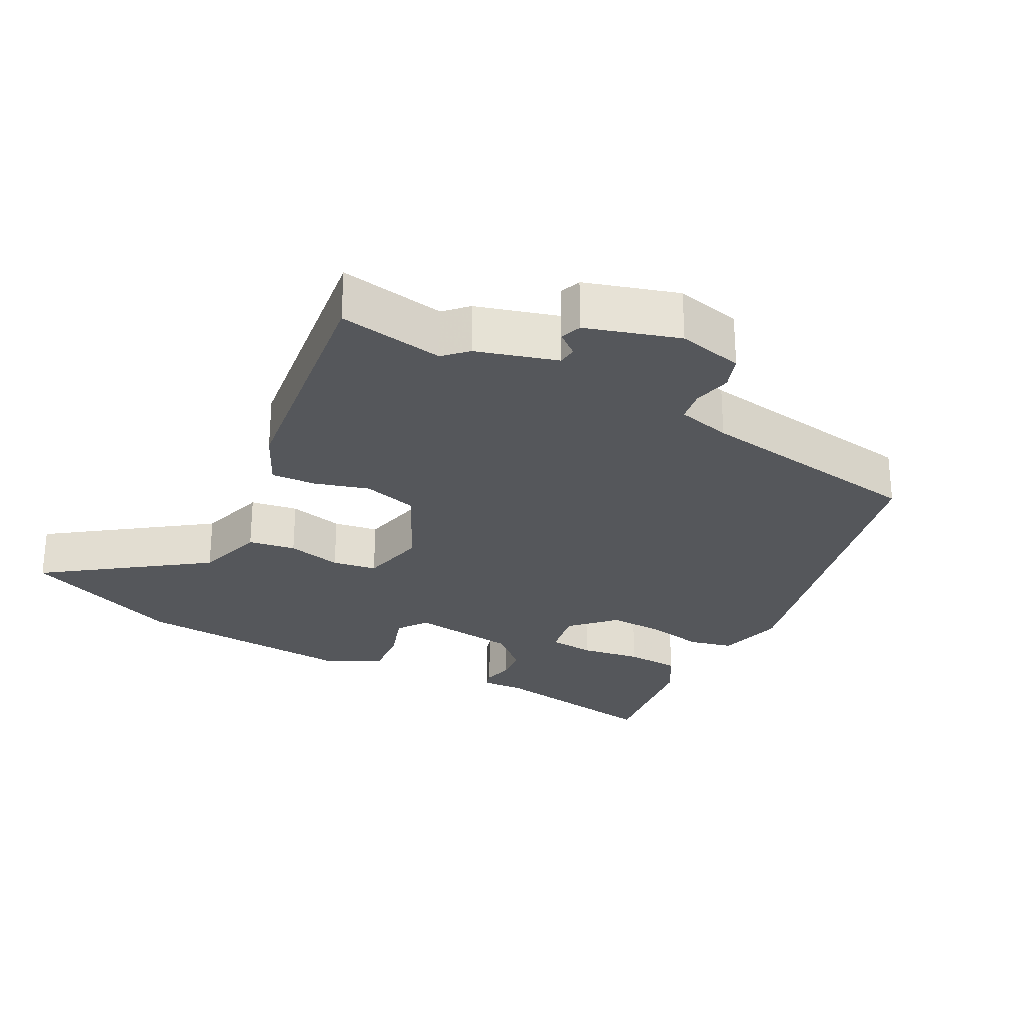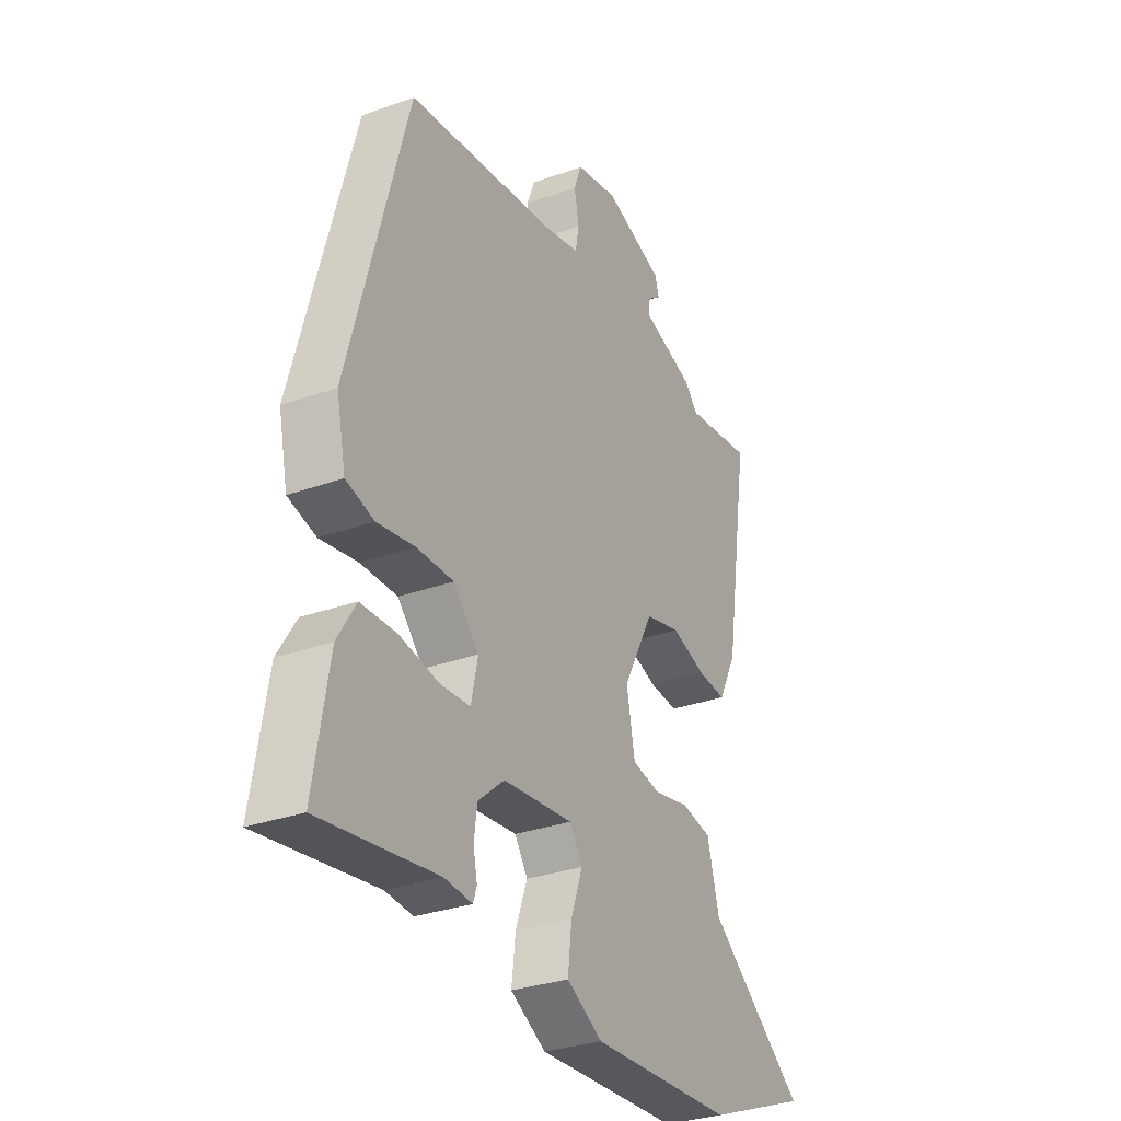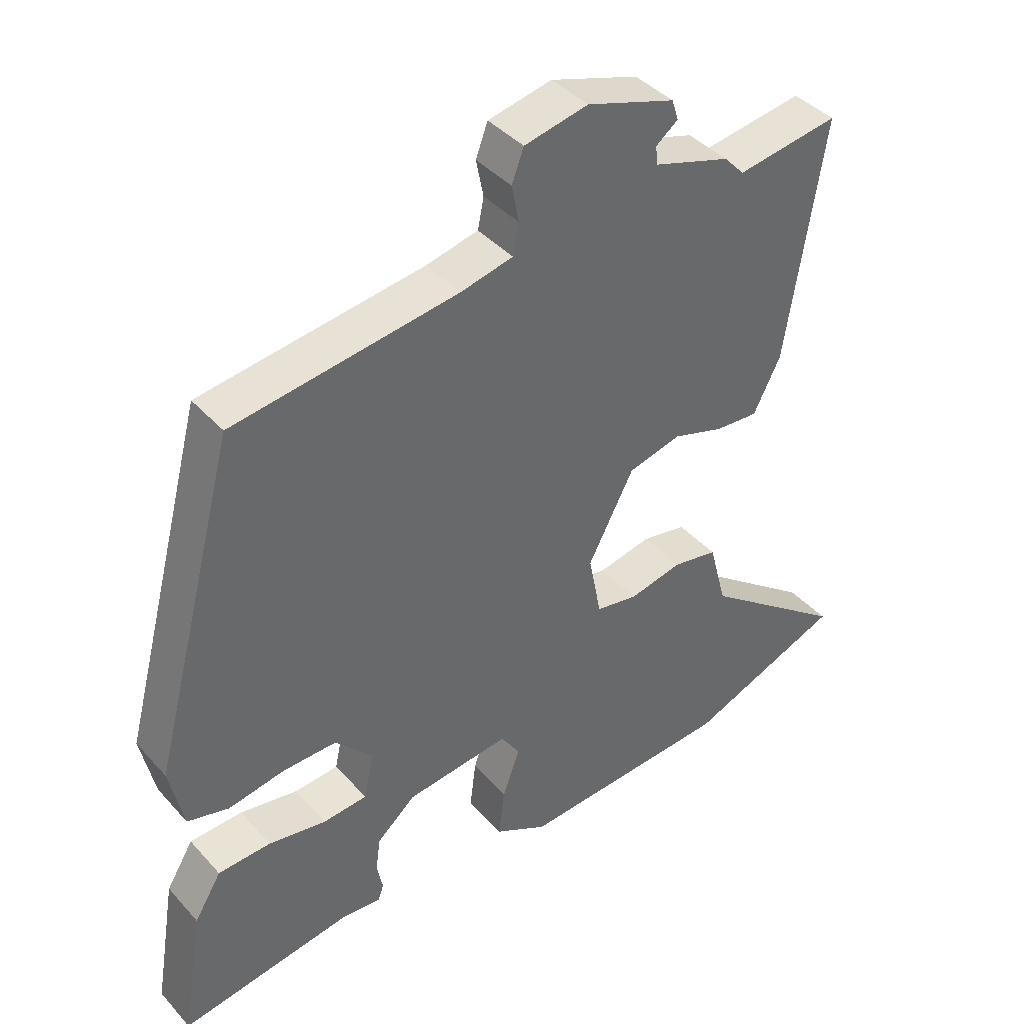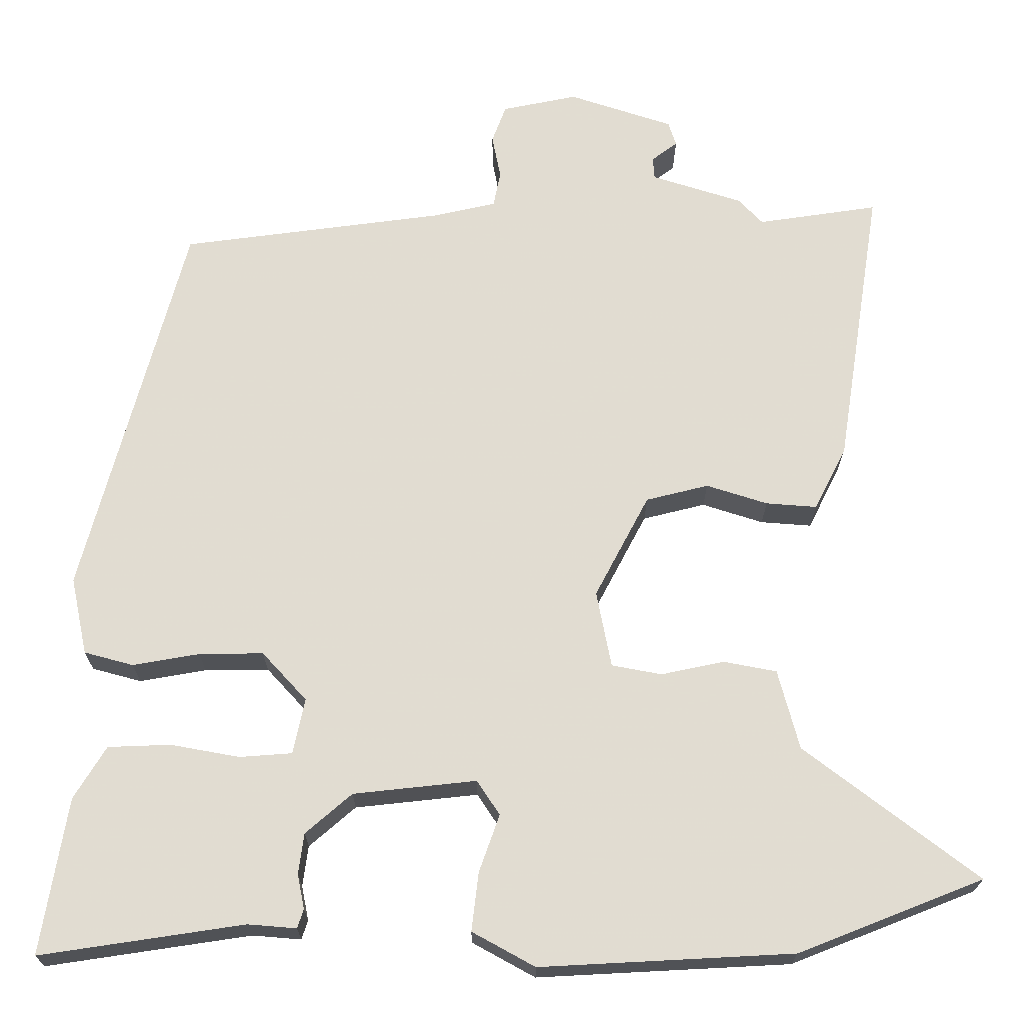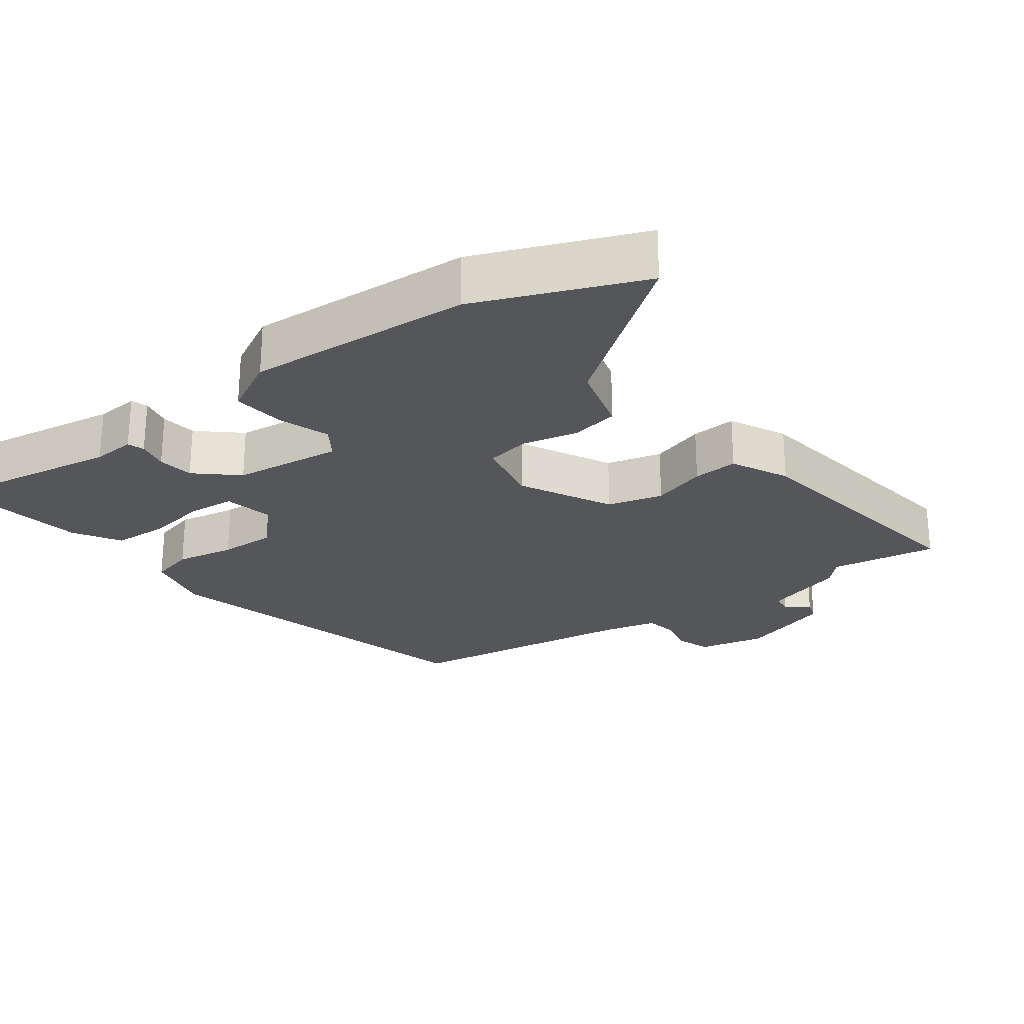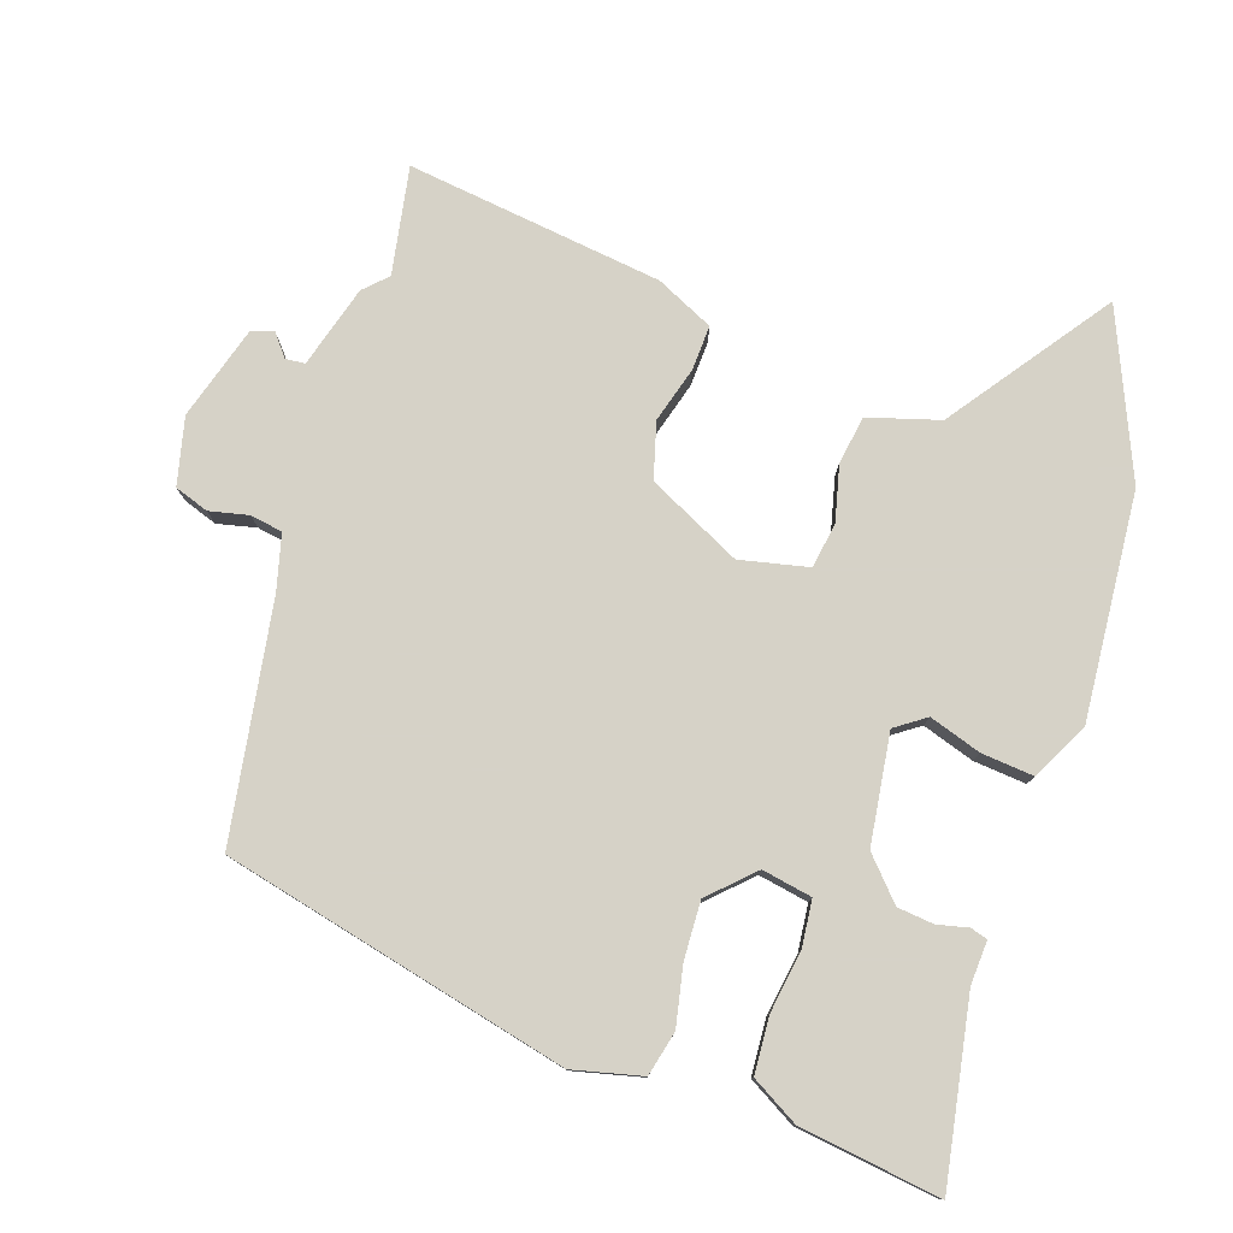
<metadata>
{"format":"obj","ext":"obj","renderer":"f3d","projection":"perspective","resolution":1024,"background":"white","views":[{"elev":-26.6,"azim":-29.4,"up":"+Y"},{"elev":-31.1,"azim":117.1,"up":"+Z"},{"elev":40.9,"azim":142.4,"up":"+Z"},{"elev":-21.0,"azim":179.9,"up":"+Z"},{"elev":-25.1,"azim":-144.1,"up":"+Y"},{"elev":78.5,"azim":106.9,"up":"+Y"}]}
</metadata>
<code>
v 0.497 0.07 -0.525
v 0.237 0.07 -0.486
v 0.175 0.07 -0.491
v 0.167 0.07 -0.467
v 0.176 0.07 -0.423
v 0.169 0.07 -0.371
v 0.11 0.07 -0.32
v -0.047 0.07 -0.303
v -0.076 0.07 -0.347
v -0.05 0.07 -0.42
v -0.041 0.07 -0.495
v -0.121 0.07 -0.539
v -0.444 0.07 -0.522
v -0.68 0.07 -0.429
v -0.459 0.07 -0.26
v -0.432 0.07 -0.158
v -0.364 0.07 -0.145
v -0.284 0.07 -0.162
v -0.22 0.07 -0.15
v -0.201 0.07 -0.052
v -0.27 0.07 0.079
v -0.35 0.07 0.099
v -0.428 0.07 0.074
v -0.493 0.07 0.069
v -0.534 0.07 0.15
v -0.591 0.07 0.514
v -0.437 0.07 0.491
v -0.406 0.07 0.524
v -0.29 0.07 0.561
v -0.288 0.07 0.589
v -0.321 0.07 0.614
v -0.311 0.07 0.645
v -0.178 0.07 0.689
v -0.082 0.07 0.669
v -0.064 0.07 0.621
v -0.075 0.07 0.565
v -0.066 0.07 0.519
v 0.013 0.07 0.501
v 0.351 0.07 0.456
v 0.481 0.07 -0.034
v 0.46 0.07 -0.133
v 0.397 0.07 -0.15
v 0.312 0.07 -0.135
v 0.23 0.07 -0.134
v 0.173 0.07 -0.196
v 0.188 0.07 -0.267
v 0.255 0.07 -0.272
v 0.343 0.07 -0.256
v 0.423 0.07 -0.259
v 0.464 0.07 -0.326
v 0.497 0 -0.525
v 0.237 0 -0.486
v 0.175 0 -0.491
v 0.167 0 -0.467
v 0.176 0 -0.423
v 0.169 0 -0.371
v 0.11 0 -0.32
v -0.047 0 -0.303
v -0.076 0 -0.347
v -0.05 0 -0.42
v -0.041 0 -0.495
v -0.121 0 -0.539
v -0.444 0 -0.522
v -0.68 0 -0.429
v -0.459 0 -0.26
v -0.432 0 -0.158
v -0.364 0 -0.145
v -0.284 0 -0.162
v -0.22 0 -0.15
v -0.201 0 -0.052
v -0.27 0 0.079
v -0.35 0 0.099
v -0.428 0 0.074
v -0.493 0 0.069
v -0.534 0 0.15
v -0.591 0 0.514
v -0.437 0 0.491
v -0.406 0 0.524
v -0.29 0 0.561
v -0.288 0 0.589
v -0.321 0 0.614
v -0.311 0 0.645
v -0.178 0 0.689
v -0.082 0 0.669
v -0.064 0 0.621
v -0.075 0 0.565
v -0.066 0 0.519
v 0.013 0 0.501
v 0.351 0 0.456
v 0.481 0 -0.034
v 0.46 0 -0.133
v 0.397 0 -0.15
v 0.312 0 -0.135
v 0.23 0 -0.134
v 0.173 0 -0.196
v 0.188 0 -0.267
v 0.255 0 -0.272
v 0.343 0 -0.256
v 0.423 0 -0.259
v 0.464 0 -0.326
f 47 48 49 50
f 46 47 50 1
f 40 41 42 43
f 38 39 40 43
f 37 38 43 44
f 33 34 35 36
f 33 36 37
f 30 31 32 33
f 29 30 33 37
f 27 28 29 37
f 24 25 26 27
f 22 23 24 27
f 21 22 27 37
f 20 21 37 44
f 15 16 17 18
f 15 18 19
f 14 15 19
f 13 14 19
f 12 13 19
f 9 10 11 12
f 9 12 19 20
f 2 3 4 5
f 46 1 2 5
f 45 46 5 6
f 20 44 45
f 8 9 20
f 7 8 20 45
f 6 7 45
f 100 99 98 97
f 51 100 97 96
f 93 92 91 90
f 93 90 89 88
f 94 93 88 87
f 86 85 84 83
f 87 86 83
f 83 82 81 80
f 87 83 80 79
f 87 79 78 77
f 77 76 75 74
f 77 74 73 72
f 87 77 72 71
f 94 87 71 70
f 68 67 66 65
f 69 68 65
f 69 65 64
f 69 64 63
f 69 63 62
f 62 61 60 59
f 70 69 62 59
f 55 54 53 52
f 55 52 51 96
f 56 55 96 95
f 95 94 70
f 70 59 58
f 95 70 58 57
f 95 57 56
f 1 51 52 2
f 2 52 53 3
f 3 53 54 4
f 4 54 55 5
f 5 55 56 6
f 6 56 57 7
f 7 57 58 8
f 8 58 59 9
f 9 59 60 10
f 10 60 61 11
f 11 61 62 12
f 12 62 63 13
f 13 63 64 14
f 14 64 65 15
f 15 65 66 16
f 16 66 67 17
f 17 67 68 18
f 18 68 69 19
f 19 69 70 20
f 20 70 71 21
f 21 71 72 22
f 22 72 73 23
f 23 73 74 24
f 24 74 75 25
f 25 75 76 26
f 26 76 77 27
f 27 77 78 28
f 28 78 79 29
f 29 79 80 30
f 30 80 81 31
f 31 81 82 32
f 32 82 83 33
f 33 83 84 34
f 34 84 85 35
f 35 85 86 36
f 36 86 87 37
f 37 87 88 38
f 38 88 89 39
f 39 89 90 40
f 40 90 91 41
f 41 91 92 42
f 42 92 93 43
f 43 93 94 44
f 44 94 95 45
f 45 95 96 46
f 46 96 97 47
f 47 97 98 48
f 48 98 99 49
f 49 99 100 50
f 50 100 51 1

</code>
